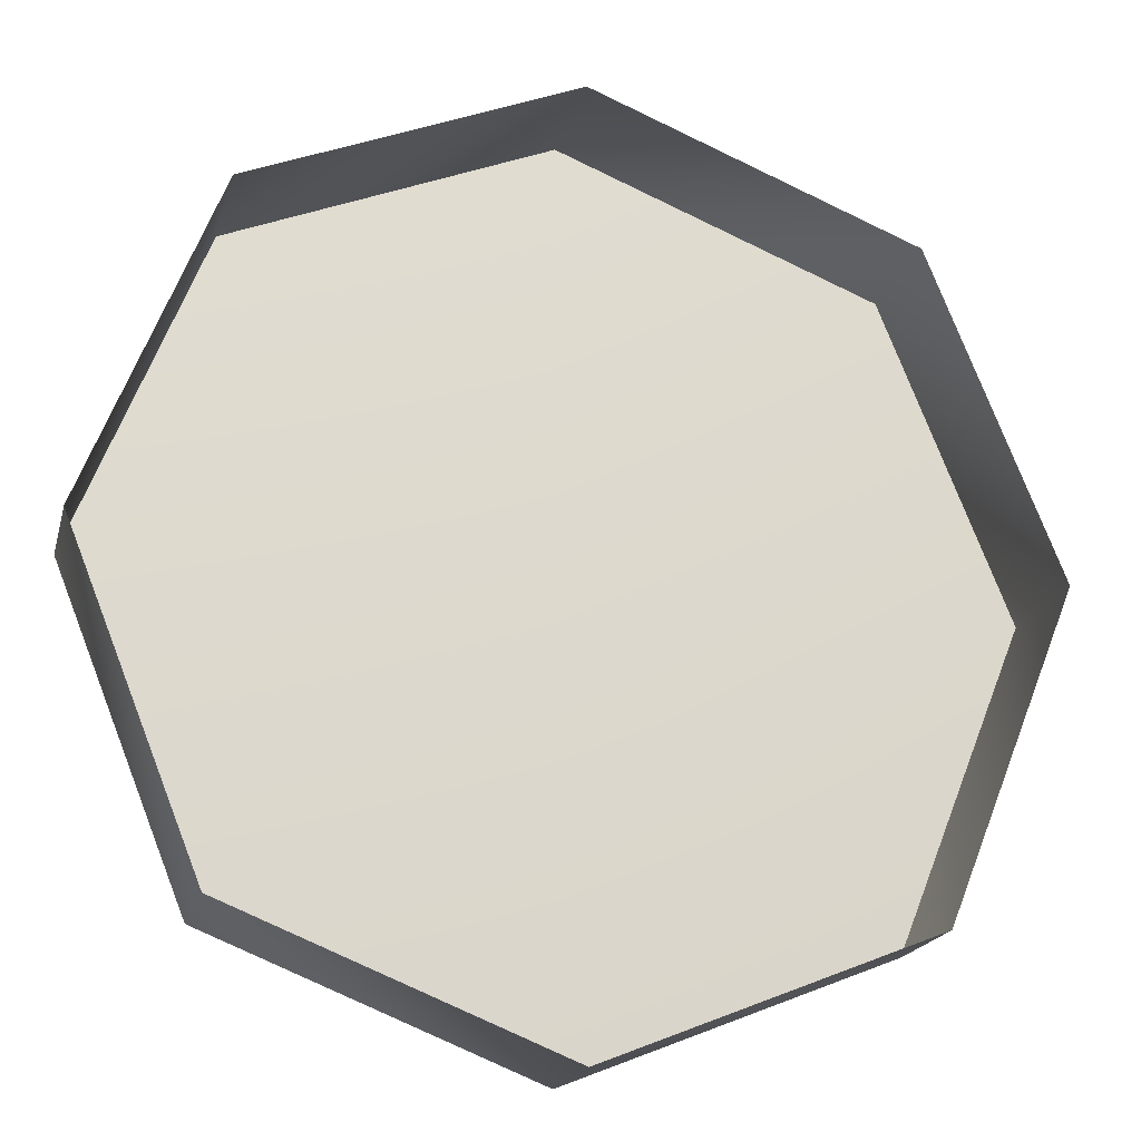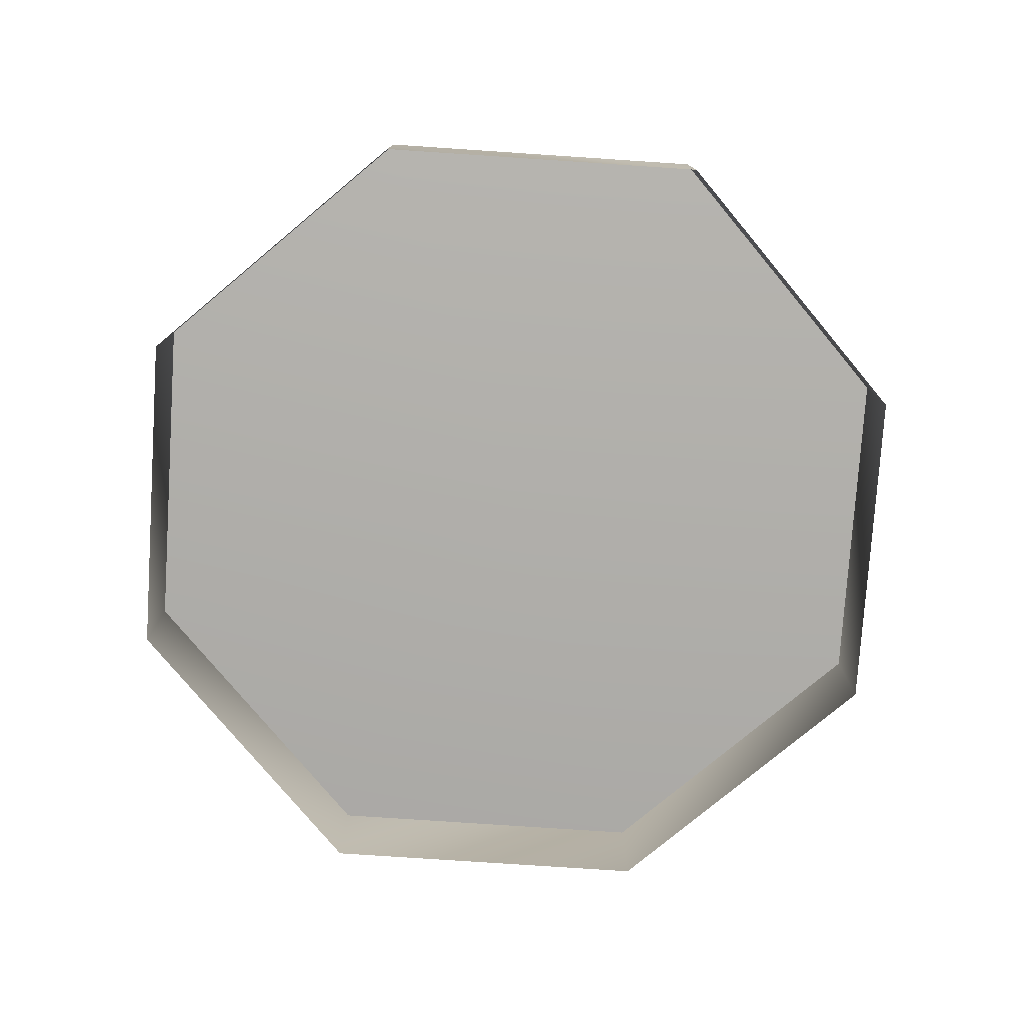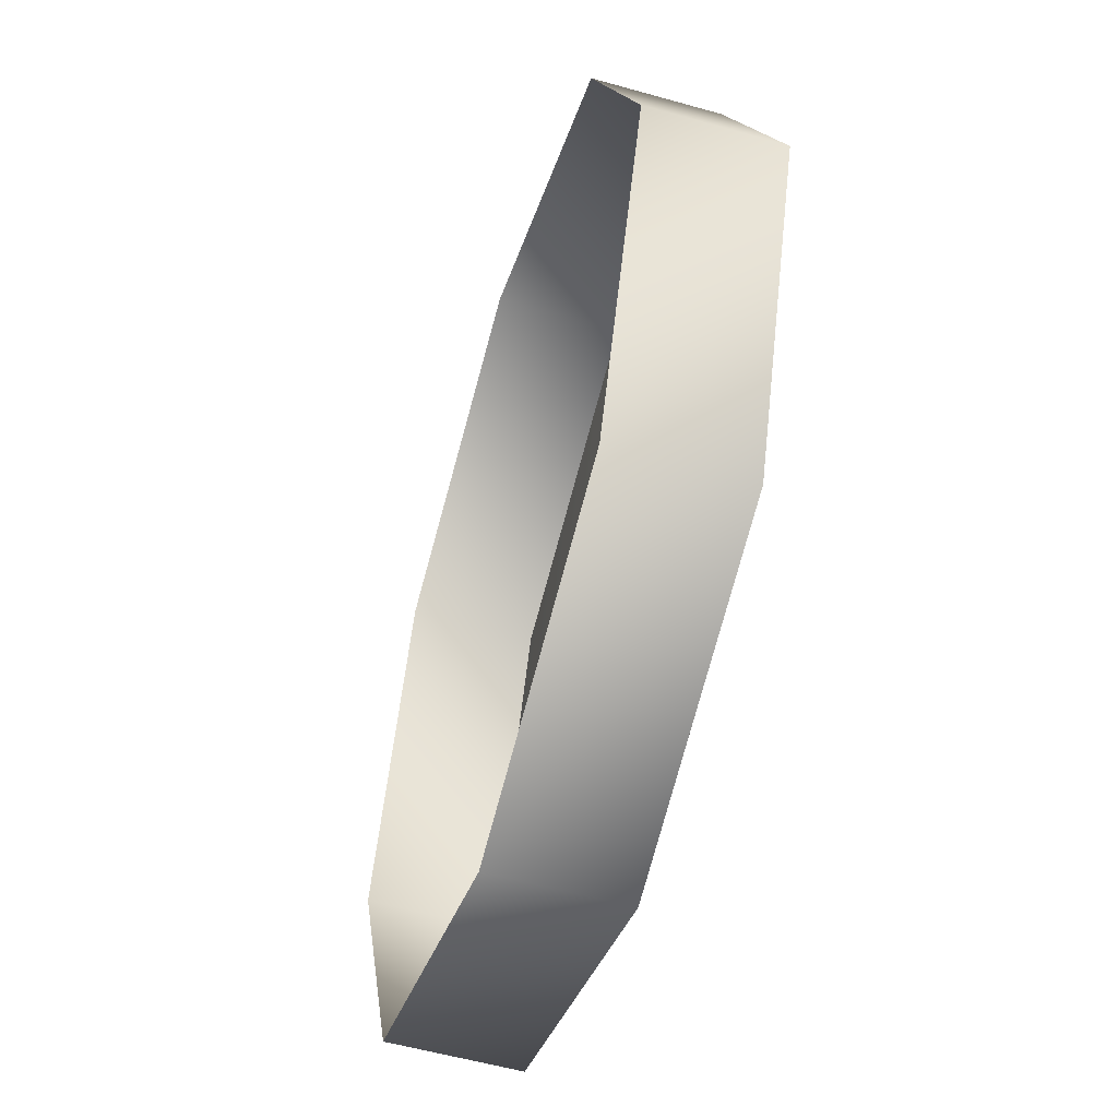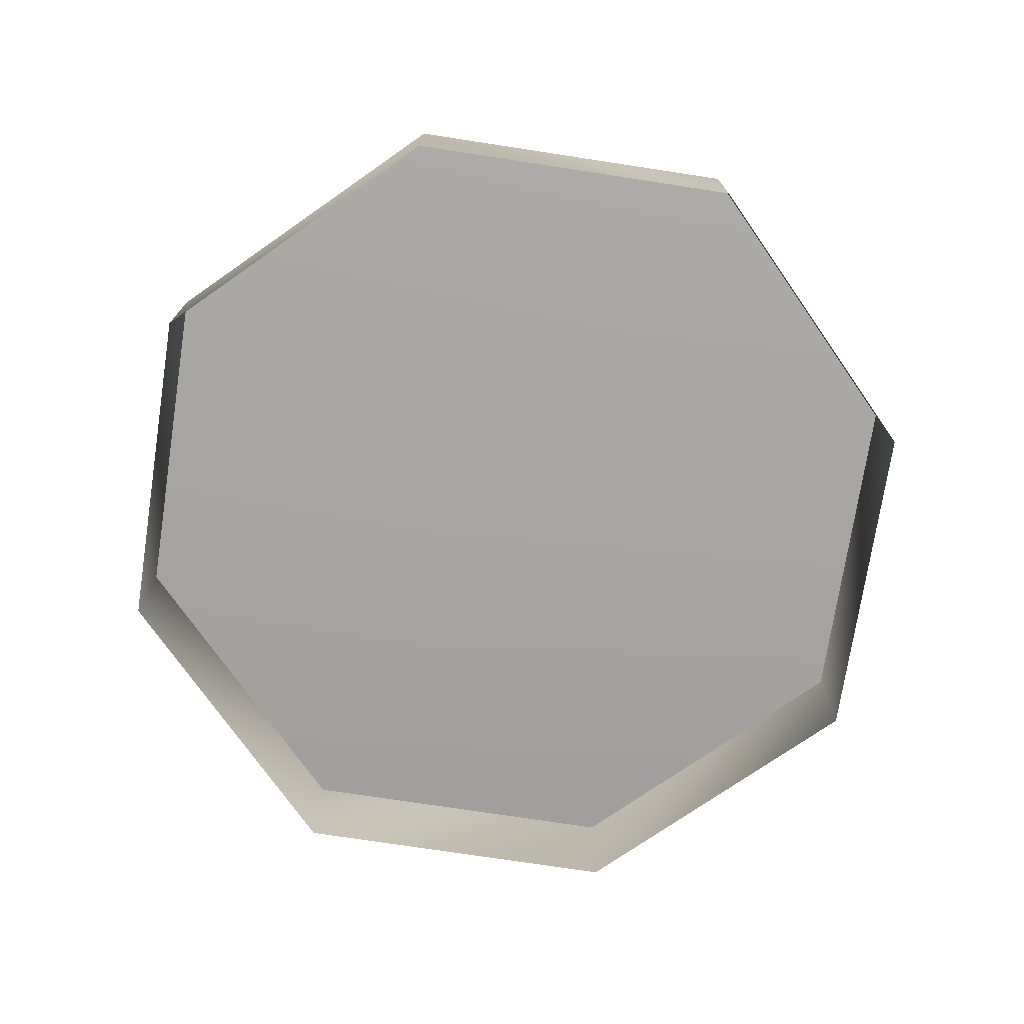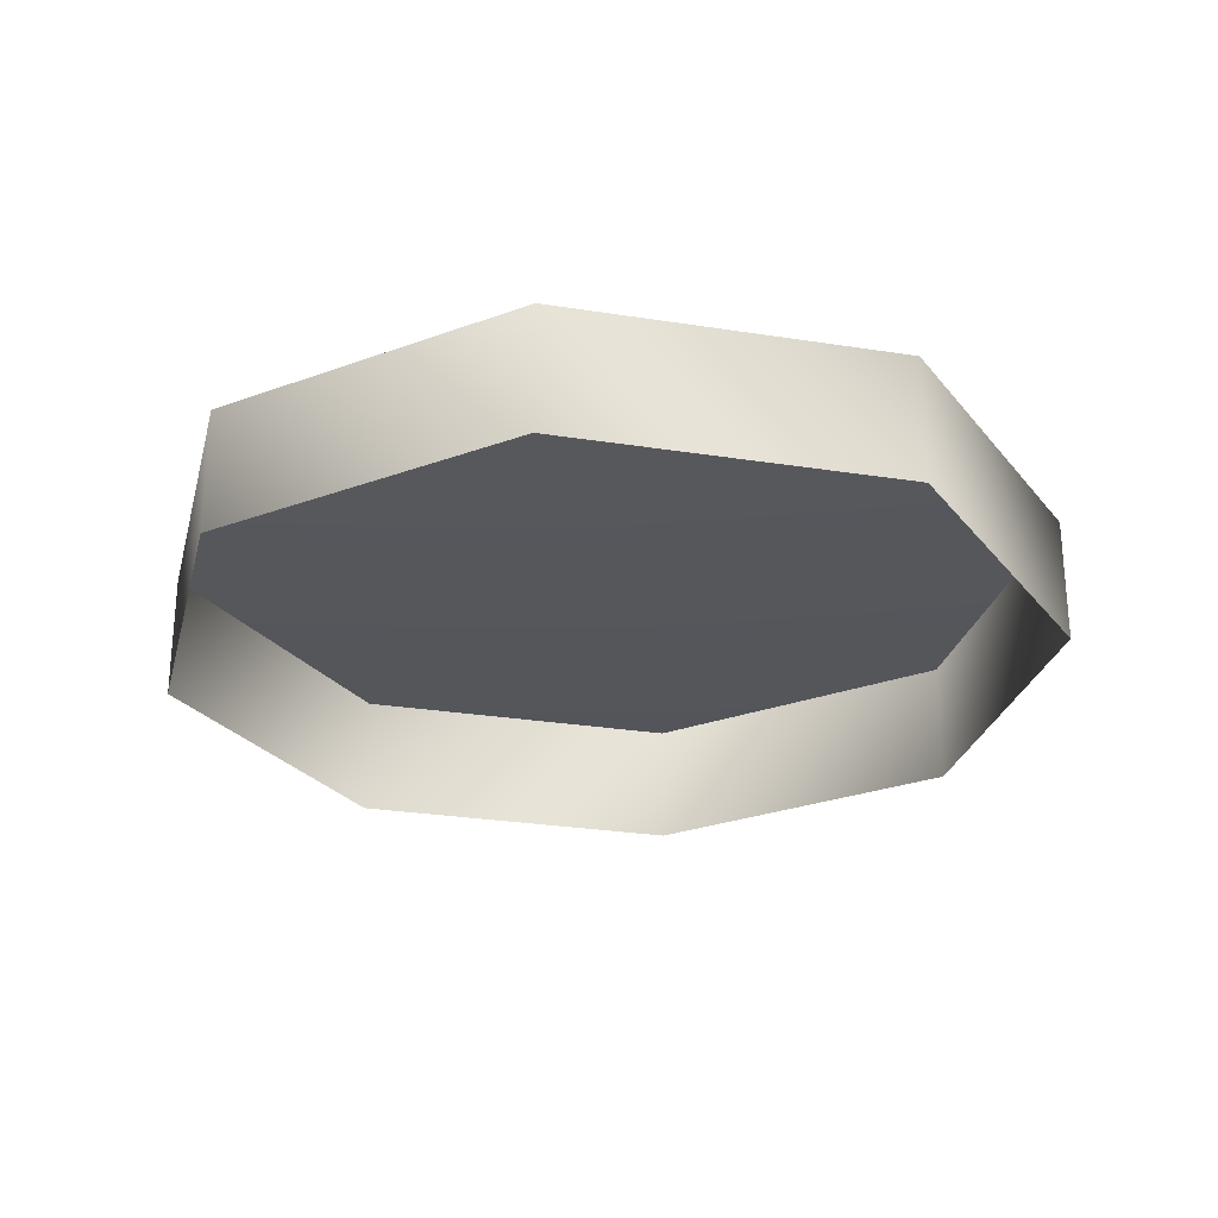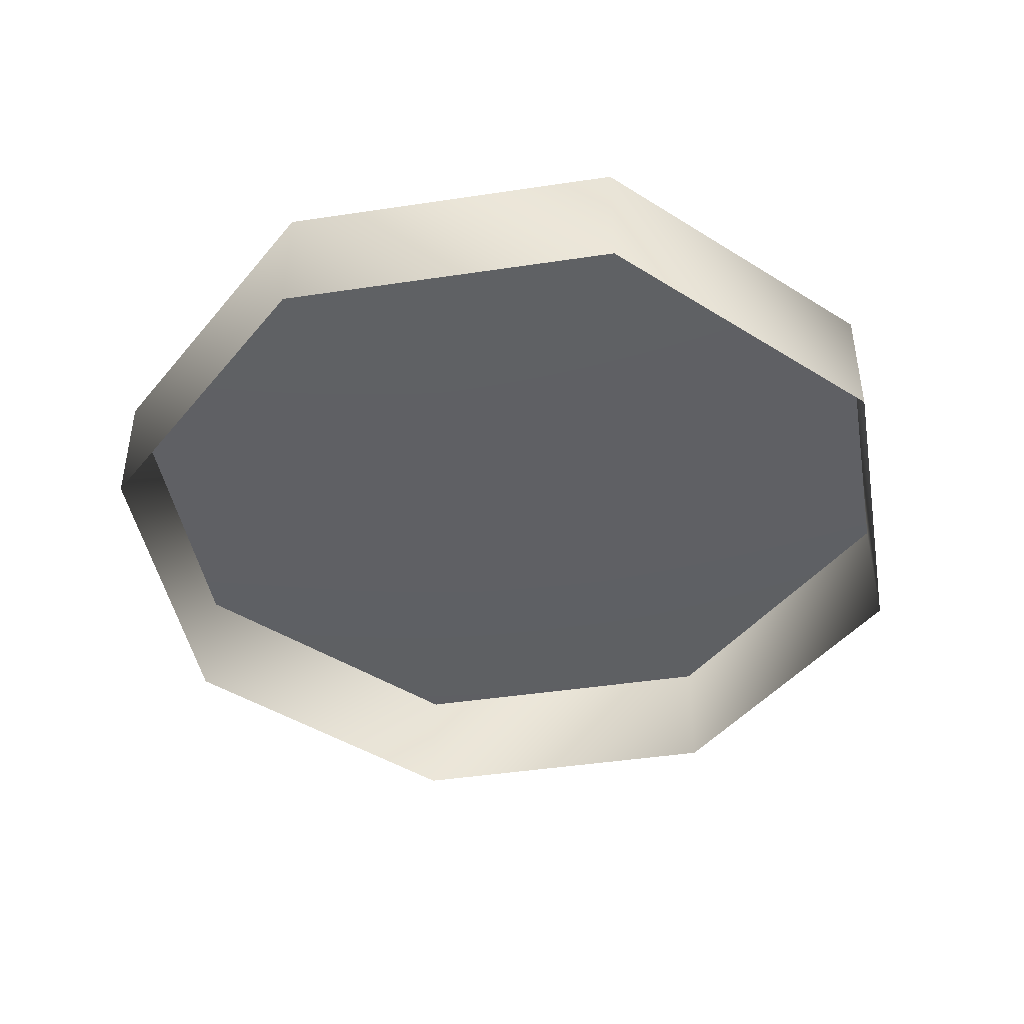
<metadata>
{"format":"obj","ext":"obj","renderer":"f3d","projection":"perspective","resolution":1024,"background":"white","views":[{"elev":-18.8,"azim":-13.6,"up":"+Z"},{"elev":-77.8,"azim":18.0,"up":"+Y"},{"elev":-55.4,"azim":73.4,"up":"+Z"},{"elev":-73.8,"azim":-76.9,"up":"+Y"},{"elev":-27.1,"azim":8.0,"up":"+Y"},{"elev":-44.2,"azim":31.8,"up":"+Y"}]}
</metadata>
<code>
v 7 2 0
v 5 2 5
v 7 0 0
v 5 2 5
v 5 0 5
v 7 0 0
v 5 2 5
v 0 2 7
v 5 0 5
v 0 2 7
v 0 0 7
v 5 0 5
v 0 2 7
v -5 2 5
v 0 0 7
v -5 2 5
v -5 0 5
v 0 0 7
v -5 2 5
v -7 2 0
v -5 0 5
v -7 2 0
v -7 0 0
v -5 0 5
v -7 2 0
v -5 2 -5
v -7 0 0
v -5 2 -5
v -5 0 -5
v -7 0 0
v -5 2 -5
v 0 2 -7
v -5 0 -5
v 0 2 -7
v 0 0 -7
v -5 0 -5
v 0 2 -7
v 5 2 -5
v 0 0 -7
v 5 2 -5
v 5 0 -5
v 0 0 -7
v 5 2 -5
v 7 2 0
v 5 0 -5
v 7 2 0
v 7 0 0
v 5 0 -5
v 5 2 5
v 7 2 0
v 0 2 0
v 0 2 7
v 5 2 5
v 0 2 0
v -5 2 5
v 0 2 7
v 0 2 0
v -7 2 0
v -5 2 5
v 0 2 0
v -5 2 -5
v -7 2 0
v 0 2 0
v 0 2 -7
v -5 2 -5
v 0 2 0
v 5 2 -5
v 0 2 -7
v 0 2 0
v 7 2 0
v 5 2 -5
v 0 2 0
f 1 2 3
f 4 5 6
f 7 8 9
f 10 11 12
f 13 14 15
f 16 17 18
f 19 20 21
f 22 23 24
f 25 26 27
f 28 29 30
f 31 32 33
f 34 35 36
f 37 38 39
f 40 41 42
f 43 44 45
f 46 47 48
f 49 50 51
f 52 53 54
f 55 56 57
f 58 59 60
f 61 62 63
f 64 65 66
f 67 68 69
f 70 71 72

</code>
